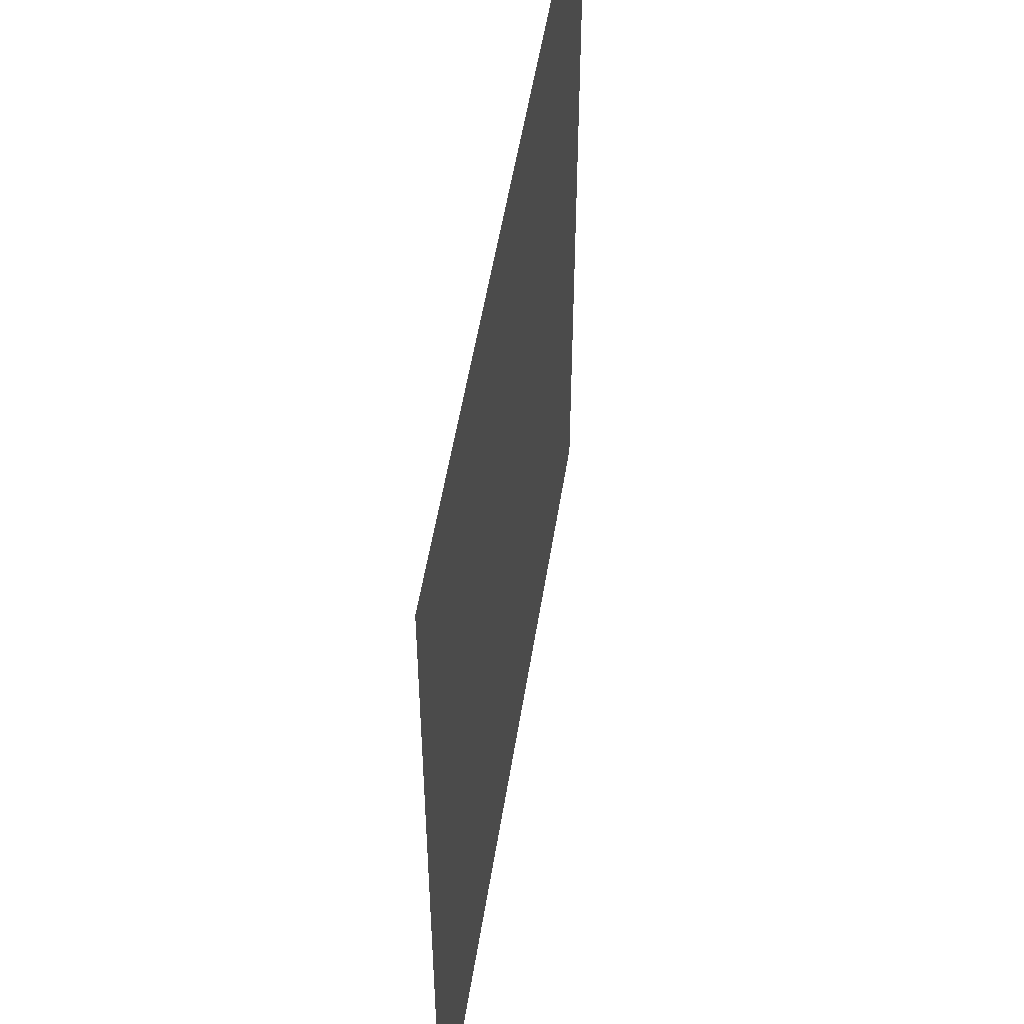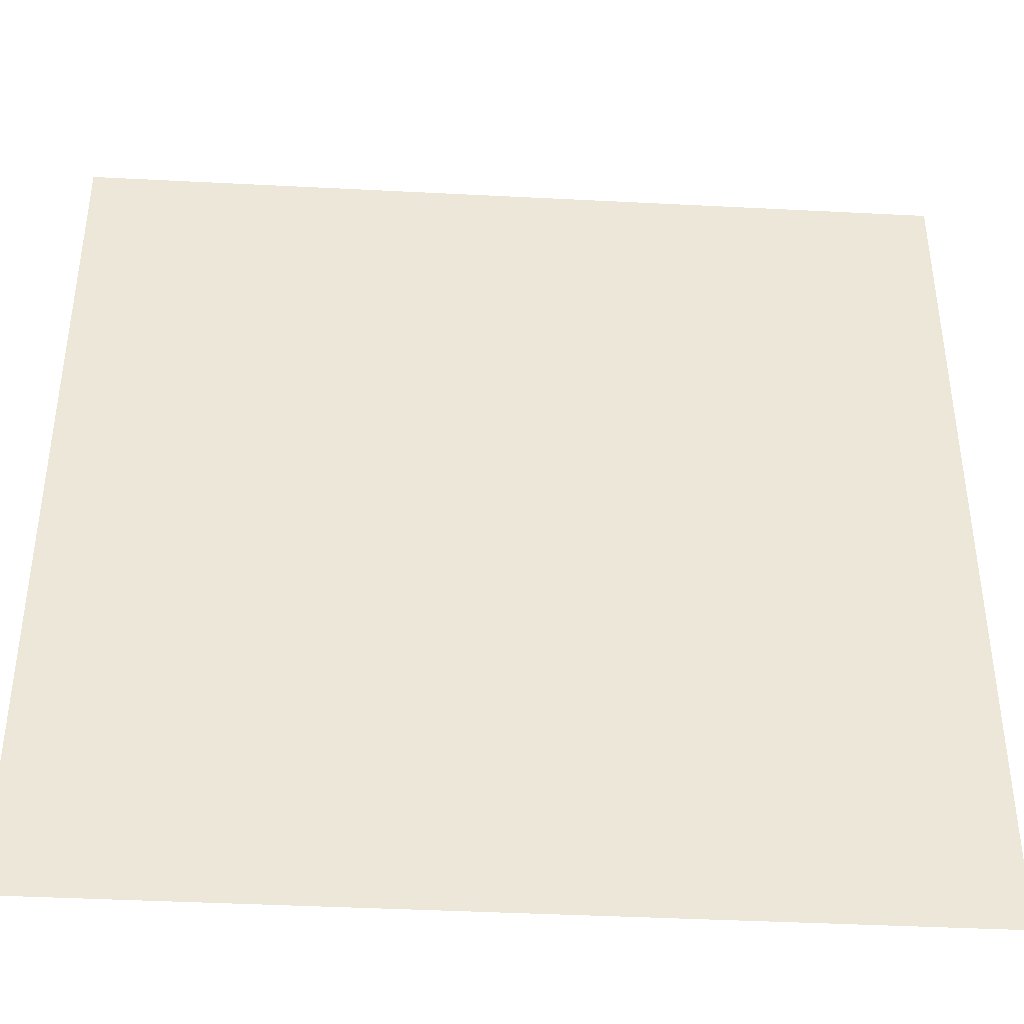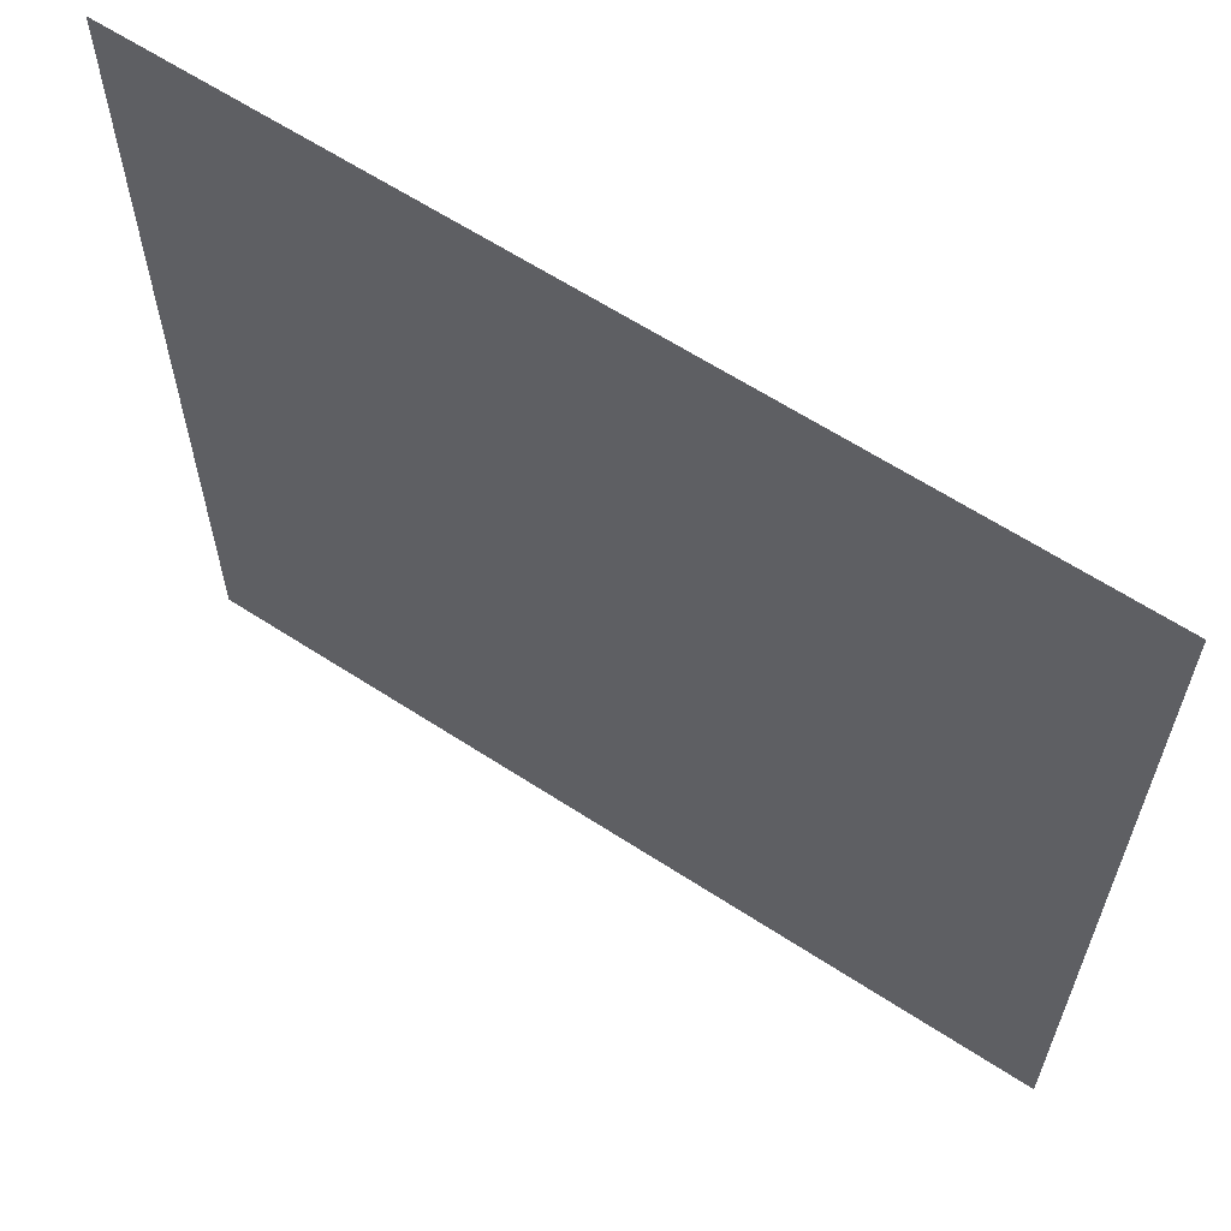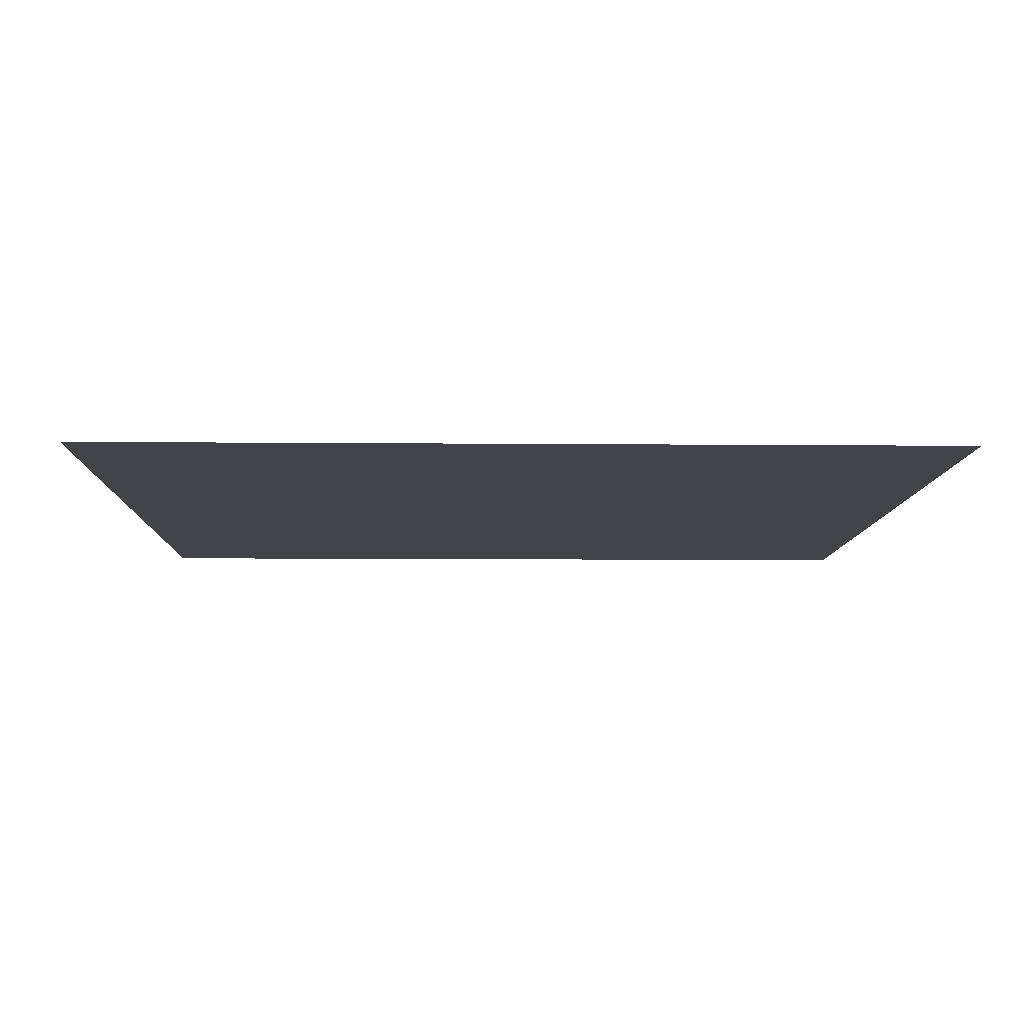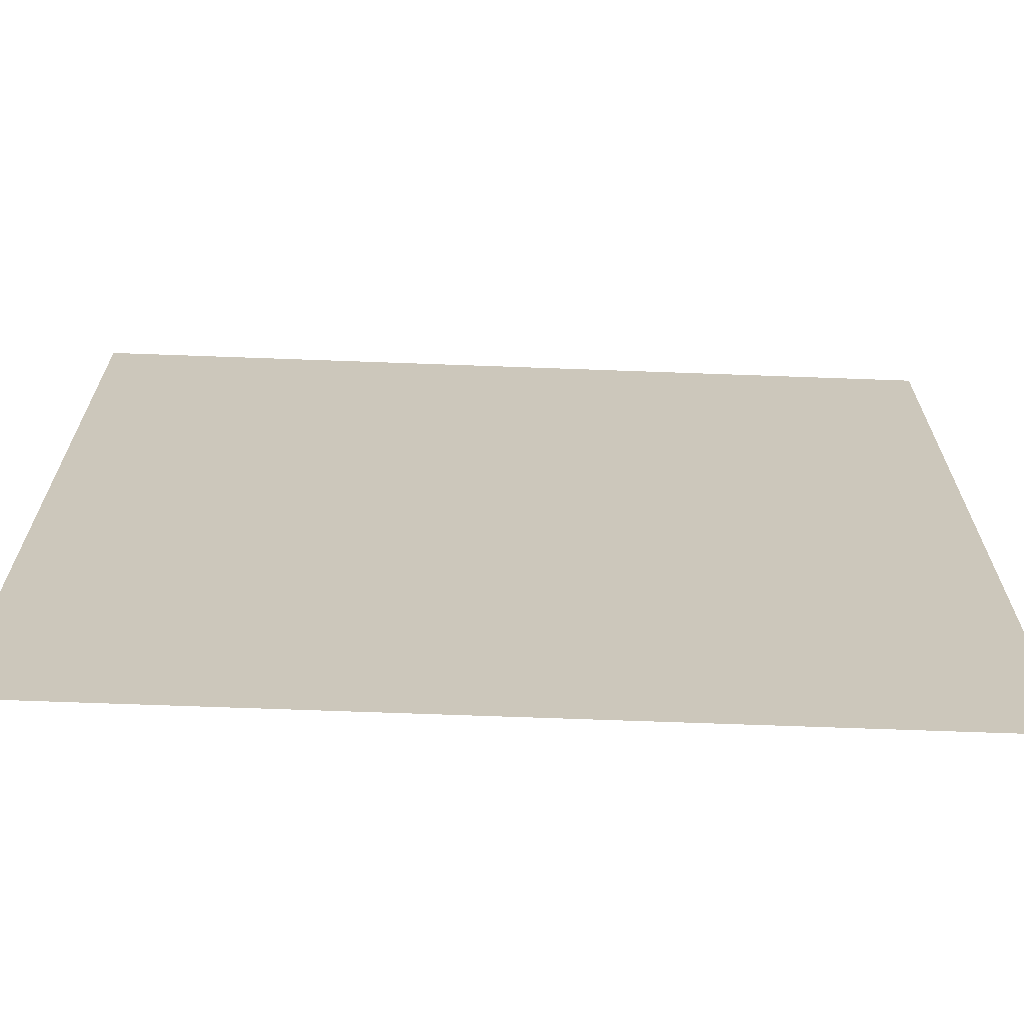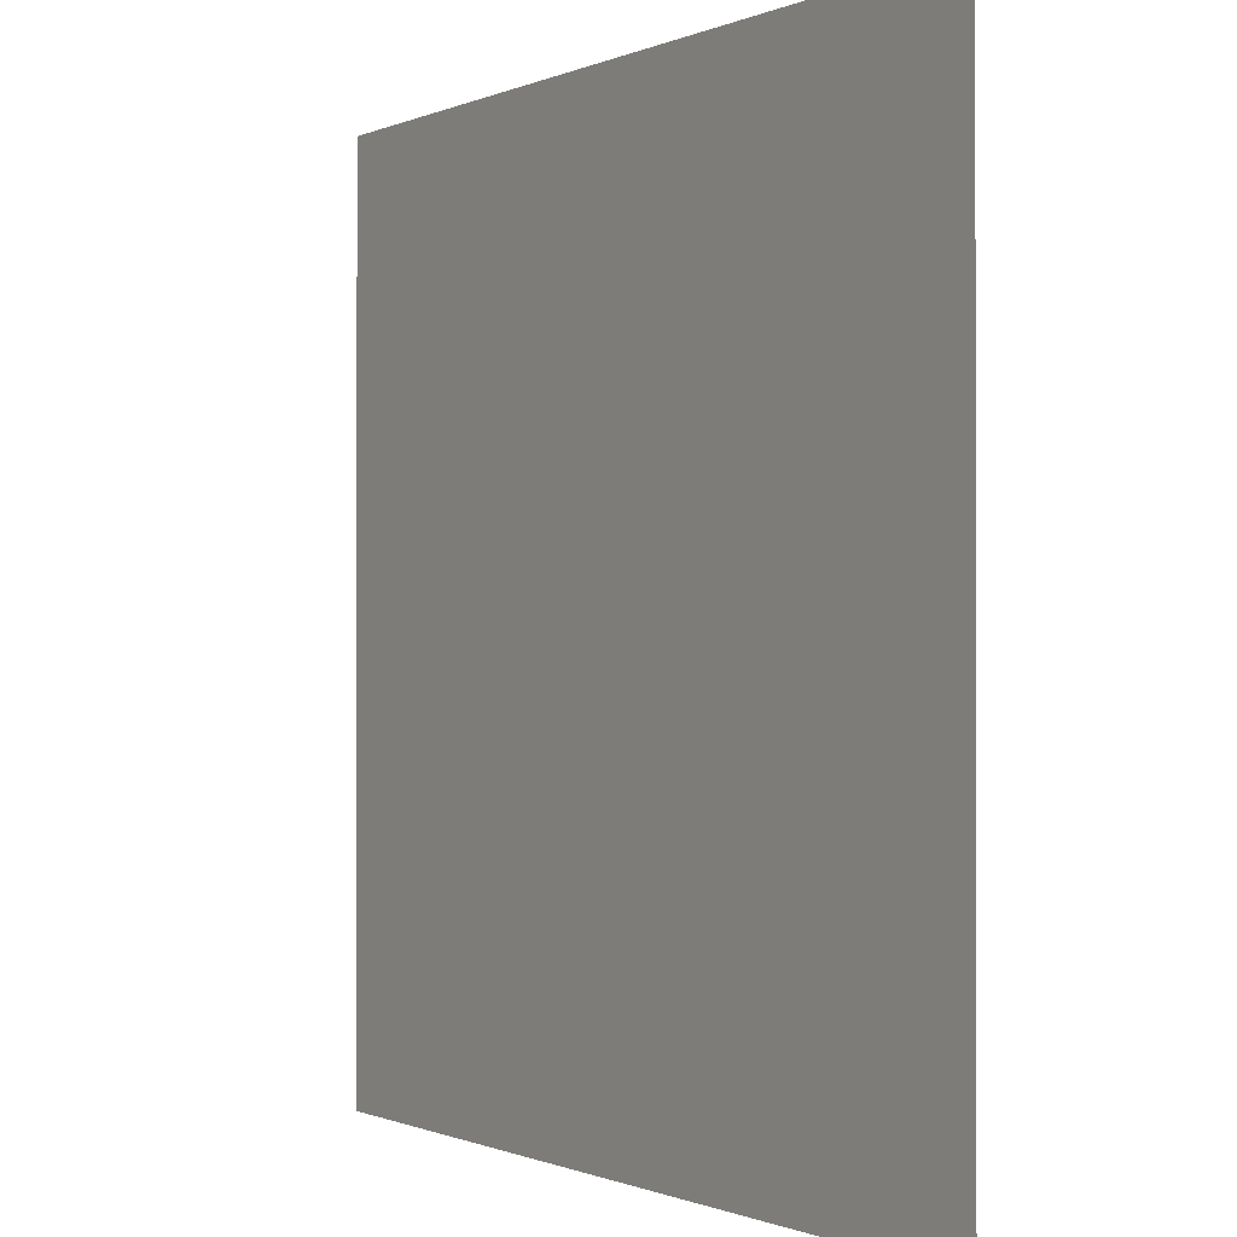
<metadata>
{"format":"obj","ext":"obj","renderer":"f3d","projection":"perspective","resolution":1024,"background":"white","views":[{"elev":52.1,"azim":-81.1,"up":"+Y"},{"elev":-40.7,"azim":-3.6,"up":"+Y"},{"elev":62.9,"azim":33.4,"up":"+Y"},{"elev":-8.5,"azim":178.6,"up":"+Z"},{"elev":-68.6,"azim":177.9,"up":"+Y"},{"elev":-0.6,"azim":57.5,"up":"+Y"}]}
</metadata>
<code>
o Grid
v -32 -32 0
v 32 -32 0
v -32 32 0
v 32 32 0
v -10.67 -32 0
v 10.67 -32 0
v -32 10.67 0
v -32 -10.67 0
v 32 -10.67 0
v 32 10.67 0
v 10.67 32 0
v -10.67 32 0
v 10.67 -10.67 0
v -10.67 -10.67 0
v 10.67 10.67 0
v -10.67 10.67 0
v 17.78 -32 0
v 24.89 -32 0
v -32 -17.78 0
v -32 -24.89 0
v 32 17.78 0
v 32 24.89 0
v -17.78 32 0
v -24.89 32 0
v -24.89 -32 0
v -17.78 -32 0
v -3.556 -32 0
v 3.556 -32 0
v -32 24.89 0
v -32 17.78 0
v -32 3.556 0
v -32 -3.556 0
v 32 -24.89 0
v 32 -17.78 0
v 32 -3.556 0
v 32 3.556 0
v 24.89 32 0
v 17.78 32 0
v 3.556 32 0
v -3.556 32 0
v -17.78 -10.67 0
v -24.89 -10.67 0
v 24.89 -10.67 0
v 17.78 -10.67 0
v 3.556 -10.67 0
v -3.556 -10.67 0
v -17.78 10.67 0
v -24.89 10.67 0
v 24.89 10.67 0
v 17.78 10.67 0
v 3.556 10.67 0
v -3.556 10.67 0
v 10.67 -17.78 0
v 10.67 -24.89 0
v -10.67 -17.78 0
v -10.67 -24.89 0
v 10.67 3.556 0
v 10.67 -3.556 0
v -10.67 3.556 0
v -10.67 -3.556 0
v 10.67 24.89 0
v 10.67 17.78 0
v -10.67 24.89 0
v -10.67 17.78 0
v 3.556 17.78 0
v -3.556 17.78 0
v 3.556 24.89 0
v -3.556 24.89 0
v 24.89 17.78 0
v 17.78 17.78 0
v 24.89 24.89 0
v 17.78 24.89 0
v 3.556 -3.556 0
v -3.556 -3.556 0
v 3.556 3.556 0
v -3.556 3.556 0
v 24.89 -3.556 0
v 17.78 -3.556 0
v 24.89 3.556 0
v 17.78 3.556 0
v 3.556 -24.89 0
v -3.556 -24.89 0
v 3.556 -17.78 0
v -3.556 -17.78 0
v 24.89 -24.89 0
v 17.78 -24.89 0
v 24.89 -17.78 0
v 17.78 -17.78 0
v -17.78 -3.556 0
v -24.89 -3.556 0
v -17.78 3.556 0
v -24.89 3.556 0
v -17.78 -24.89 0
v -24.89 -24.89 0
v -17.78 -17.78 0
v -24.89 -17.78 0
v -17.78 17.78 0
v -24.89 17.78 0
v -17.78 24.89 0
v -24.89 24.89 0
f 24 29 100
f 42 19 96
f 48 31 92
f 44 53 88
f 46 55 84
f 50 57 80
f 52 59 76
f 38 61 72
f 40 63 68
f 66 16 52
f 68 64 66
f 62 51 15
f 65 52 51
f 61 65 62
f 67 66 65
f 11 67 61
f 39 68 67
f 70 15 50
f 72 62 70
f 21 49 10
f 69 50 49
f 22 69 21
f 71 70 69
f 4 71 22
f 37 72 71
f 74 14 46
f 76 60 74
f 58 45 13
f 73 46 45
f 57 73 58
f 75 74 73
f 15 75 57
f 51 76 75
f 78 13 44
f 80 58 78
f 35 43 9
f 77 44 43
f 36 77 35
f 79 78 77
f 10 79 36
f 49 80 79
f 82 5 27
f 84 56 82
f 54 28 6
f 81 27 28
f 53 81 54
f 83 82 81
f 13 83 53
f 45 84 83
f 86 6 17
f 88 54 86
f 33 18 2
f 85 17 18
f 34 85 33
f 87 86 85
f 9 87 34
f 43 88 87
f 90 8 42
f 92 32 90
f 60 41 14
f 89 42 41
f 59 89 60
f 91 90 89
f 16 91 59
f 47 92 91
f 94 1 25
f 96 20 94
f 56 26 5
f 93 25 26
f 55 93 56
f 95 94 93
f 14 95 55
f 41 96 95
f 98 7 48
f 100 30 98
f 64 47 16
f 97 48 47
f 63 97 64
f 99 98 97
f 12 99 63
f 23 100 99
f 24 3 29
f 42 8 19
f 48 7 31
f 44 13 53
f 46 14 55
f 50 15 57
f 52 16 59
f 38 11 61
f 40 12 63
f 66 64 16
f 68 63 64
f 62 65 51
f 65 66 52
f 61 67 65
f 67 68 66
f 11 39 67
f 39 40 68
f 70 62 15
f 72 61 62
f 21 69 49
f 69 70 50
f 22 71 69
f 71 72 70
f 4 37 71
f 37 38 72
f 74 60 14
f 76 59 60
f 58 73 45
f 73 74 46
f 57 75 73
f 75 76 74
f 15 51 75
f 51 52 76
f 78 58 13
f 80 57 58
f 35 77 43
f 77 78 44
f 36 79 77
f 79 80 78
f 10 49 79
f 49 50 80
f 82 56 5
f 84 55 56
f 54 81 28
f 81 82 27
f 53 83 81
f 83 84 82
f 13 45 83
f 45 46 84
f 86 54 6
f 88 53 54
f 33 85 18
f 85 86 17
f 34 87 85
f 87 88 86
f 9 43 87
f 43 44 88
f 90 32 8
f 92 31 32
f 60 89 41
f 89 90 42
f 59 91 89
f 91 92 90
f 16 47 91
f 47 48 92
f 94 20 1
f 96 19 20
f 56 93 26
f 93 94 25
f 55 95 93
f 95 96 94
f 14 41 95
f 41 42 96
f 98 30 7
f 100 29 30
f 64 97 47
f 97 98 48
f 63 99 97
f 99 100 98
f 12 23 99
f 23 24 100

</code>
